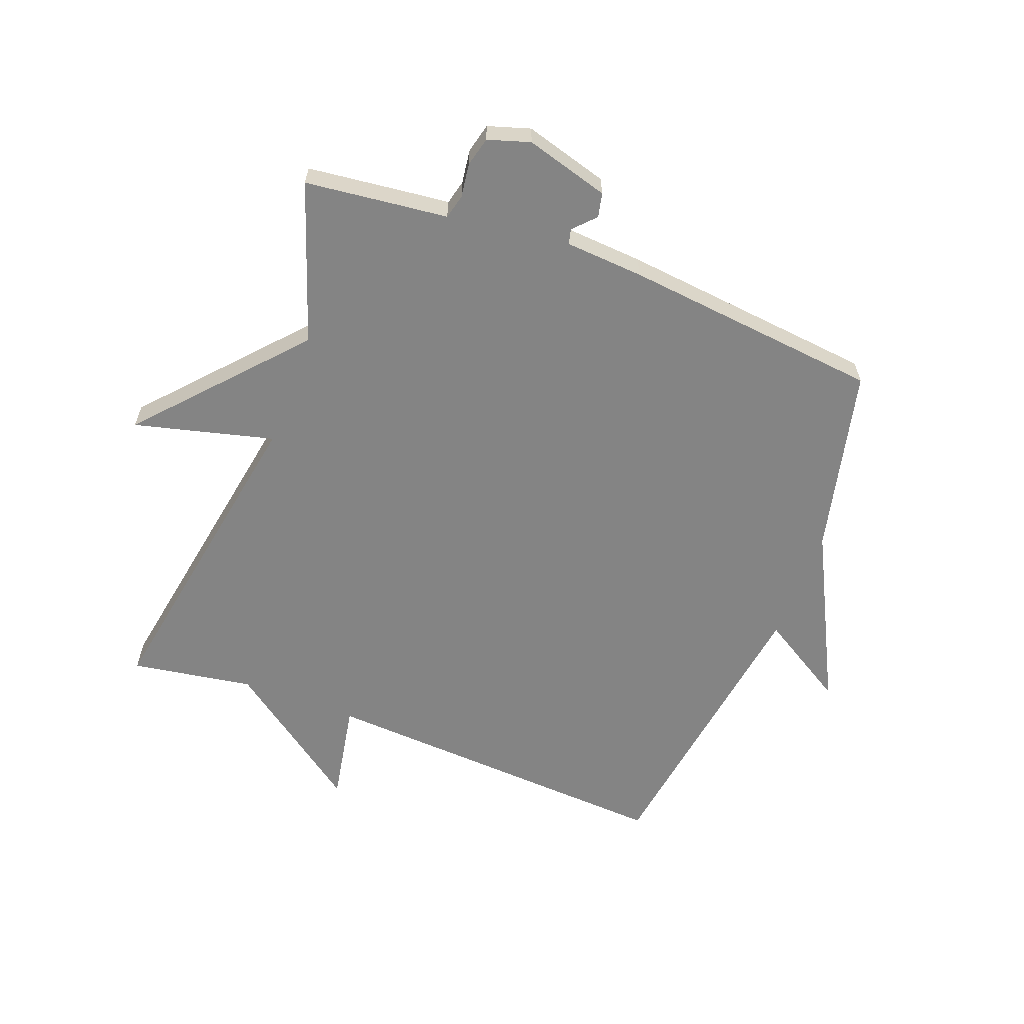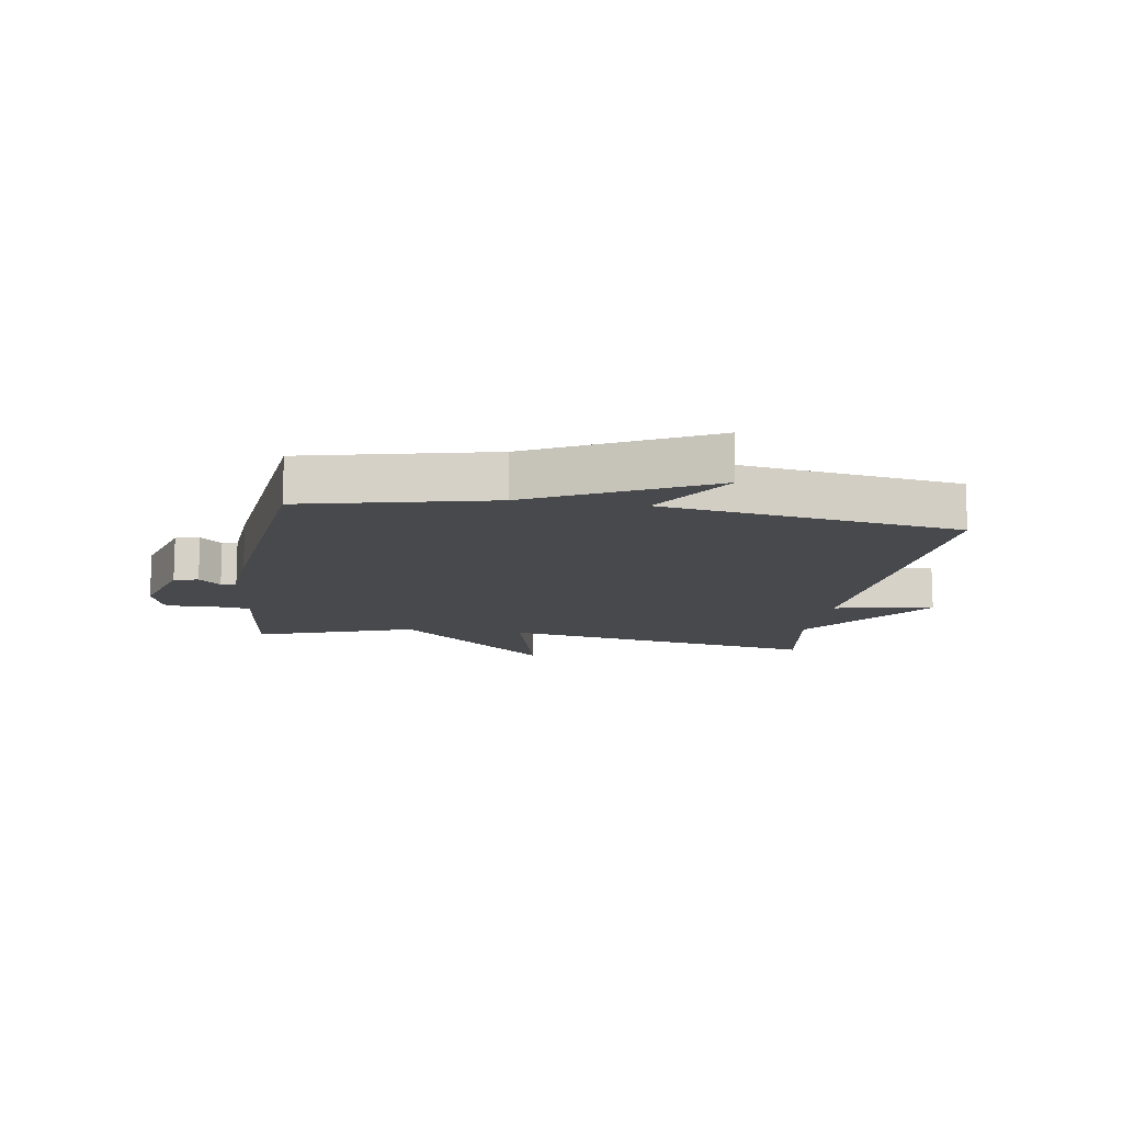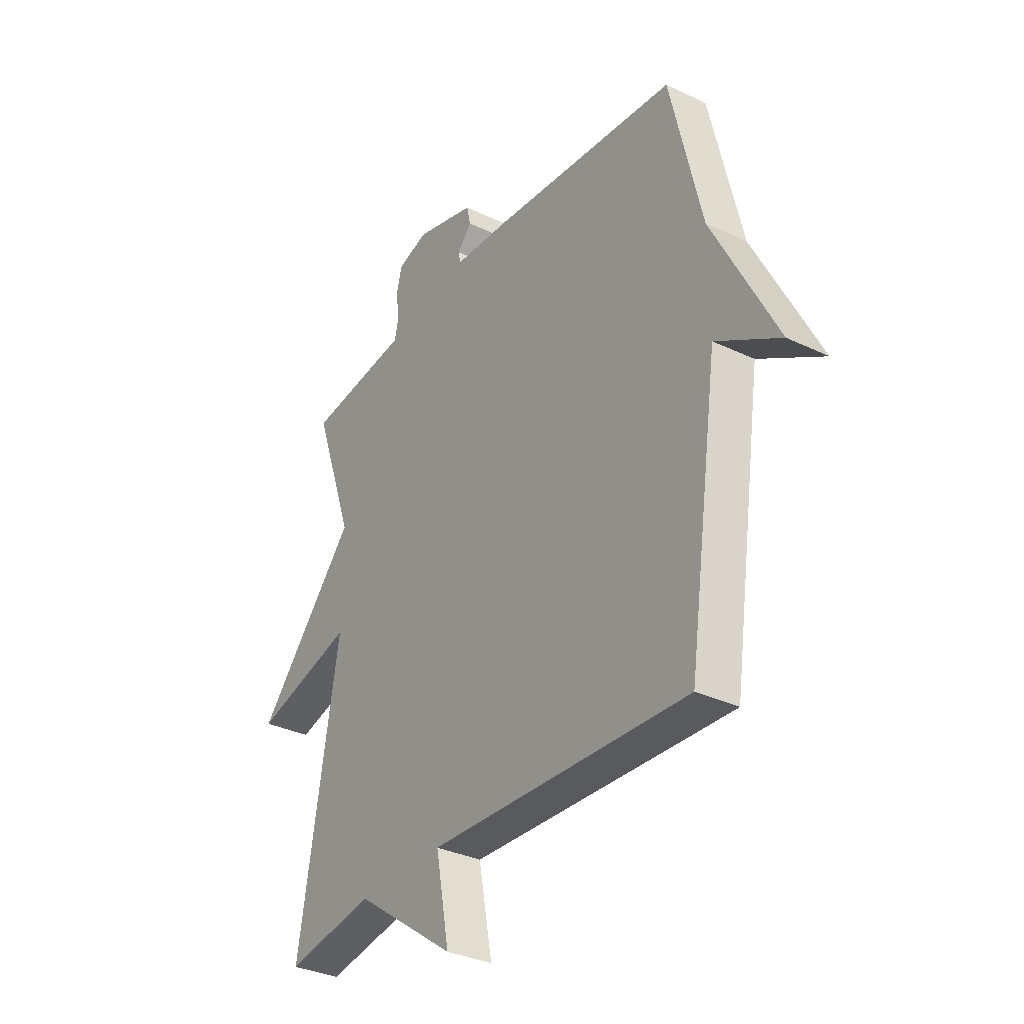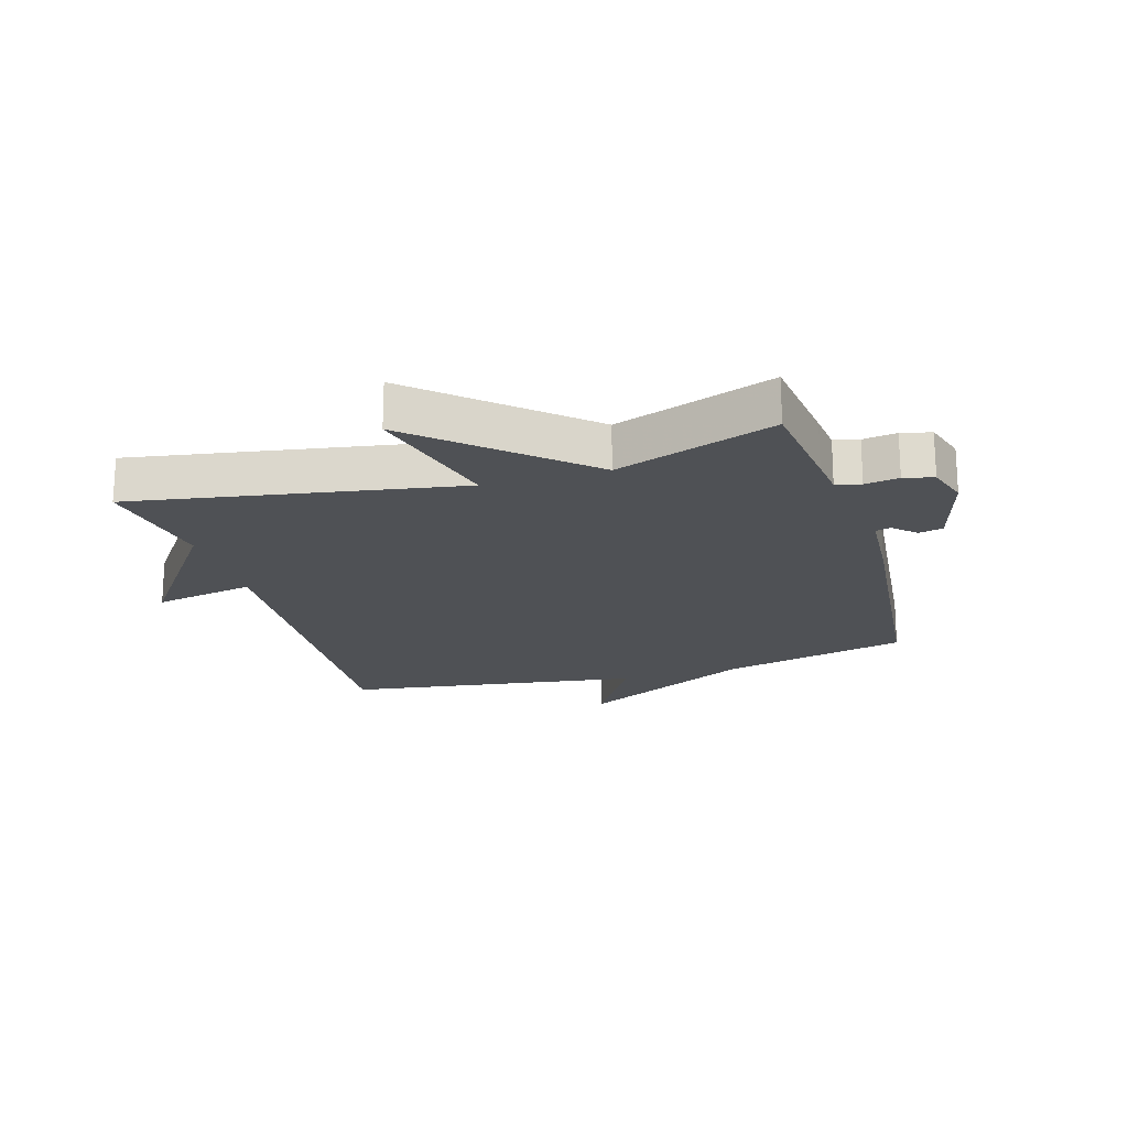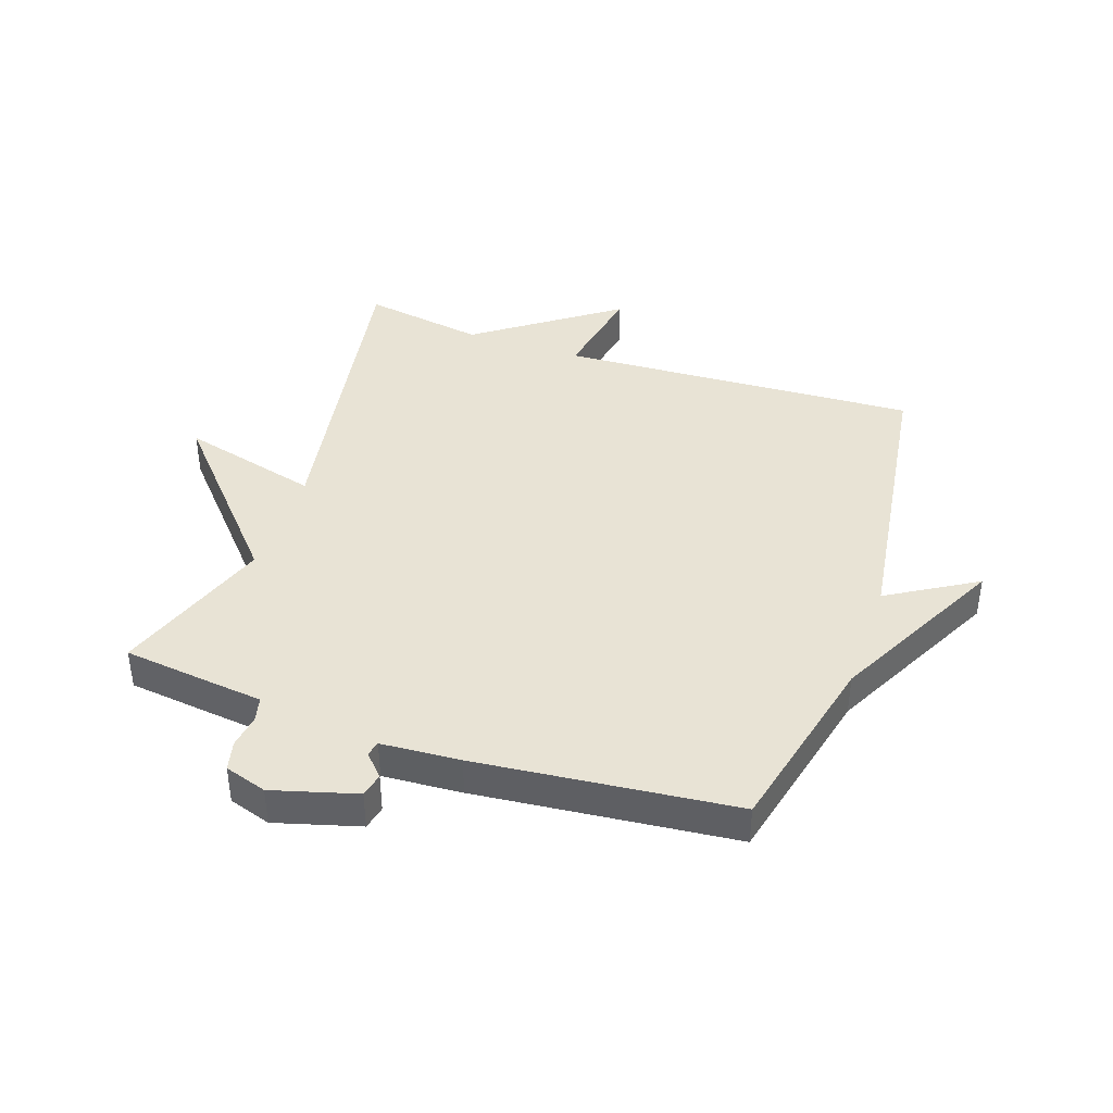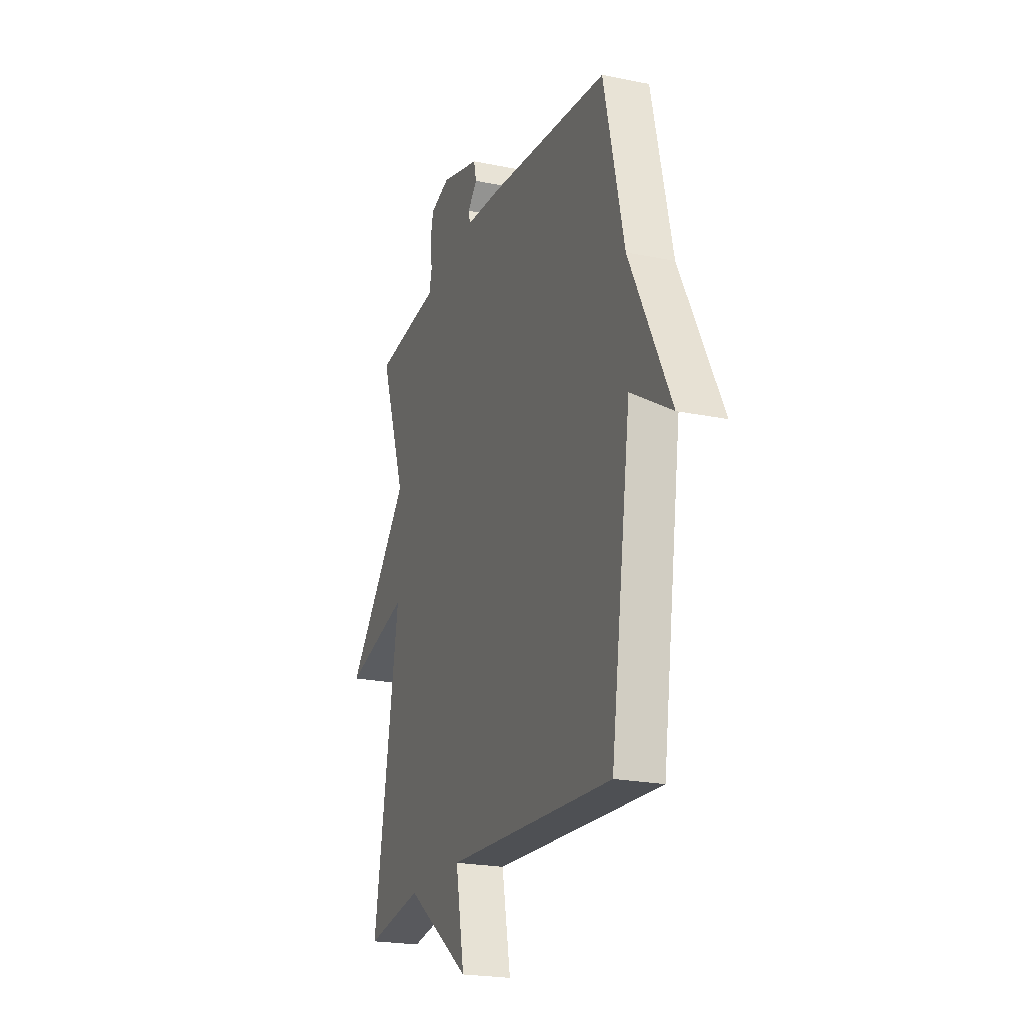
<metadata>
{"format":"obj","ext":"obj","renderer":"f3d","projection":"perspective","resolution":1024,"background":"white","views":[{"elev":-61.4,"azim":-20.8,"up":"+Y"},{"elev":-12.5,"azim":80.9,"up":"+Y"},{"elev":-33.5,"azim":56.9,"up":"+Z"},{"elev":-19.9,"azim":-73.3,"up":"+Y"},{"elev":41.0,"azim":19.1,"up":"+Y"},{"elev":-21.8,"azim":70.1,"up":"+Z"}]}
</metadata>
<code>
v 0.5 0.07 -0.5
v -0.097 0.07 -0.467
v -0.066 0.07 -0.634
v -0.297 0.07 -0.467
v -0.5 0.07 -0.5
v -0.408 0.07 0.036
v -0.639 0.07 -0.023
v -0.408 0.07 0.236
v -0.5 0.07 0.5
v -0.328 0.07 0.52
v -0.263 0.07 0.527
v -0.253 0.07 0.568
v -0.261 0.07 0.624
v -0.249 0.07 0.673
v -0.179 0.07 0.695
v -0.04 0.07 0.655
v -0.031 0.07 0.615
v -0.065 0.07 0.579
v -0.059 0.07 0.554
v 0.072 0.07 0.545
v 0.5 0.07 0.5
v 0.572 0.07 0.19
v 0.718 0.07 -0.098
v 0.572 0.07 -0.01
v 0.5 0 -0.5
v -0.097 0 -0.467
v -0.066 0 -0.634
v -0.297 0 -0.467
v -0.5 0 -0.5
v -0.408 0 0.036
v -0.639 0 -0.023
v -0.408 0 0.236
v -0.5 0 0.5
v -0.328 0 0.52
v -0.263 0 0.527
v -0.253 0 0.568
v -0.261 0 0.624
v -0.249 0 0.673
v -0.179 0 0.695
v -0.04 0 0.655
v -0.031 0 0.615
v -0.065 0 0.579
v -0.059 0 0.554
v 0.072 0 0.545
v 0.5 0 0.5
v 0.572 0 0.19
v 0.718 0 -0.098
v 0.572 0 -0.01
f 22 23 24
f 24 1 2
f 22 24 2
f 21 22 2
f 20 21 2
f 19 20 2
f 18 19 2
f 16 17 18
f 15 16 18
f 14 15 18
f 13 14 18
f 12 13 18
f 11 12 18 2
f 10 11 2
f 9 10 2
f 8 9 2
f 6 7 8
f 2 3 4
f 8 2 4
f 6 8 4
f 4 5 6
f 48 47 46
f 26 25 48
f 26 48 46
f 26 46 45
f 26 45 44
f 26 44 43
f 26 43 42
f 42 41 40
f 42 40 39
f 42 39 38
f 42 38 37
f 42 37 36
f 26 42 36 35
f 26 35 34
f 26 34 33
f 26 33 32
f 32 31 30
f 28 27 26
f 28 26 32
f 28 32 30
f 30 29 28
f 1 25 26 2
f 2 26 27 3
f 3 27 28 4
f 4 28 29 5
f 5 29 30 6
f 6 30 31 7
f 7 31 32 8
f 8 32 33 9
f 9 33 34 10
f 10 34 35 11
f 11 35 36 12
f 12 36 37 13
f 13 37 38 14
f 14 38 39 15
f 15 39 40 16
f 16 40 41 17
f 17 41 42 18
f 18 42 43 19
f 19 43 44 20
f 20 44 45 21
f 21 45 46 22
f 22 46 47 23
f 23 47 48 24
f 24 48 25 1

</code>
